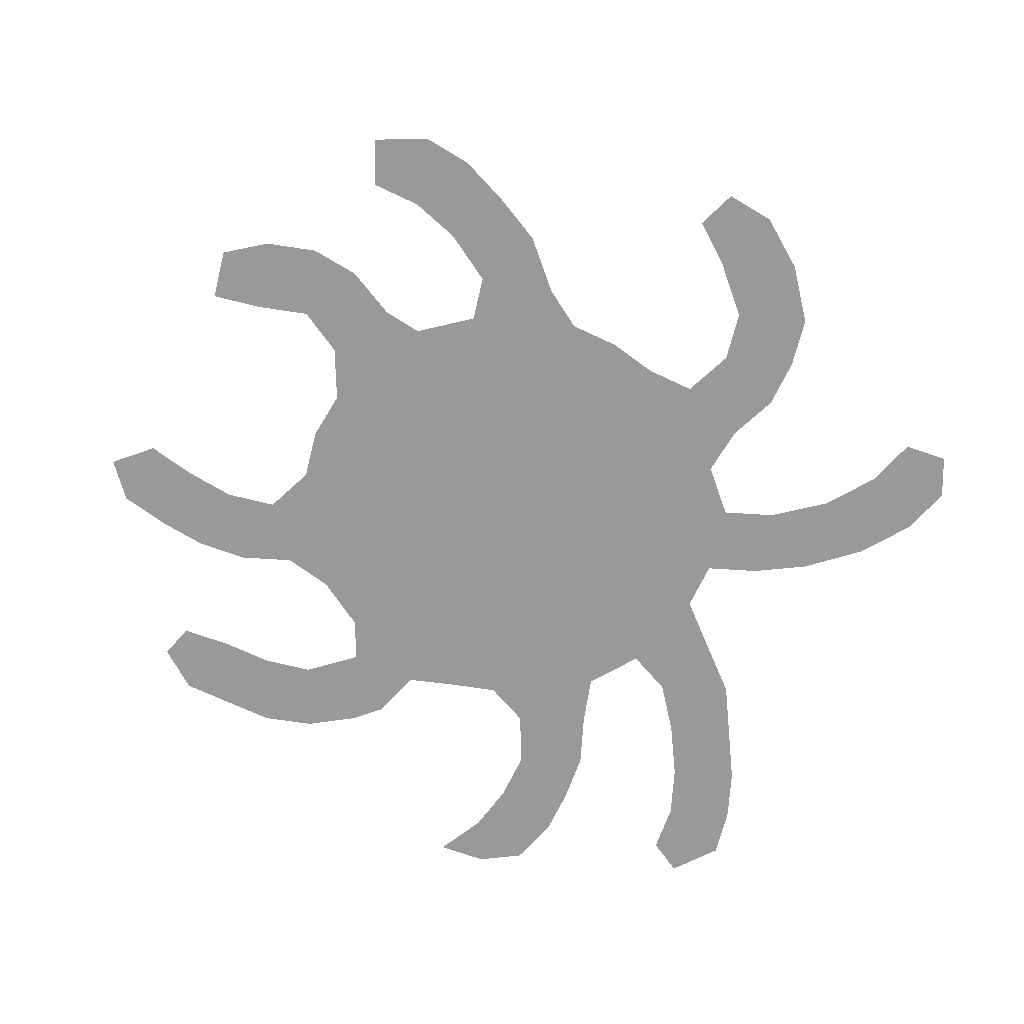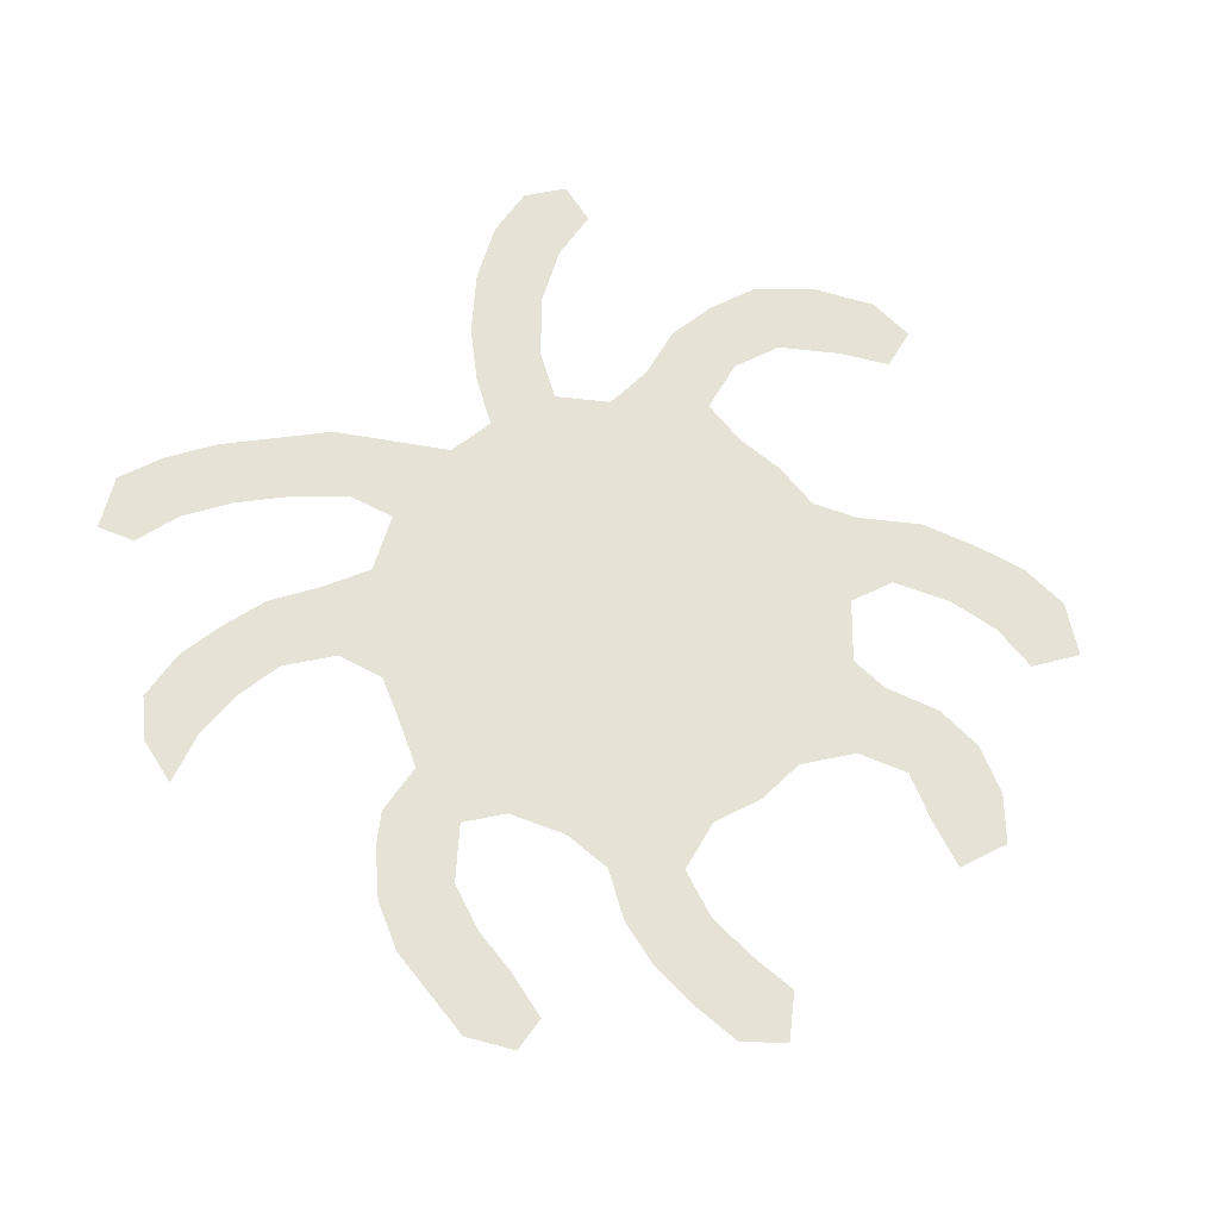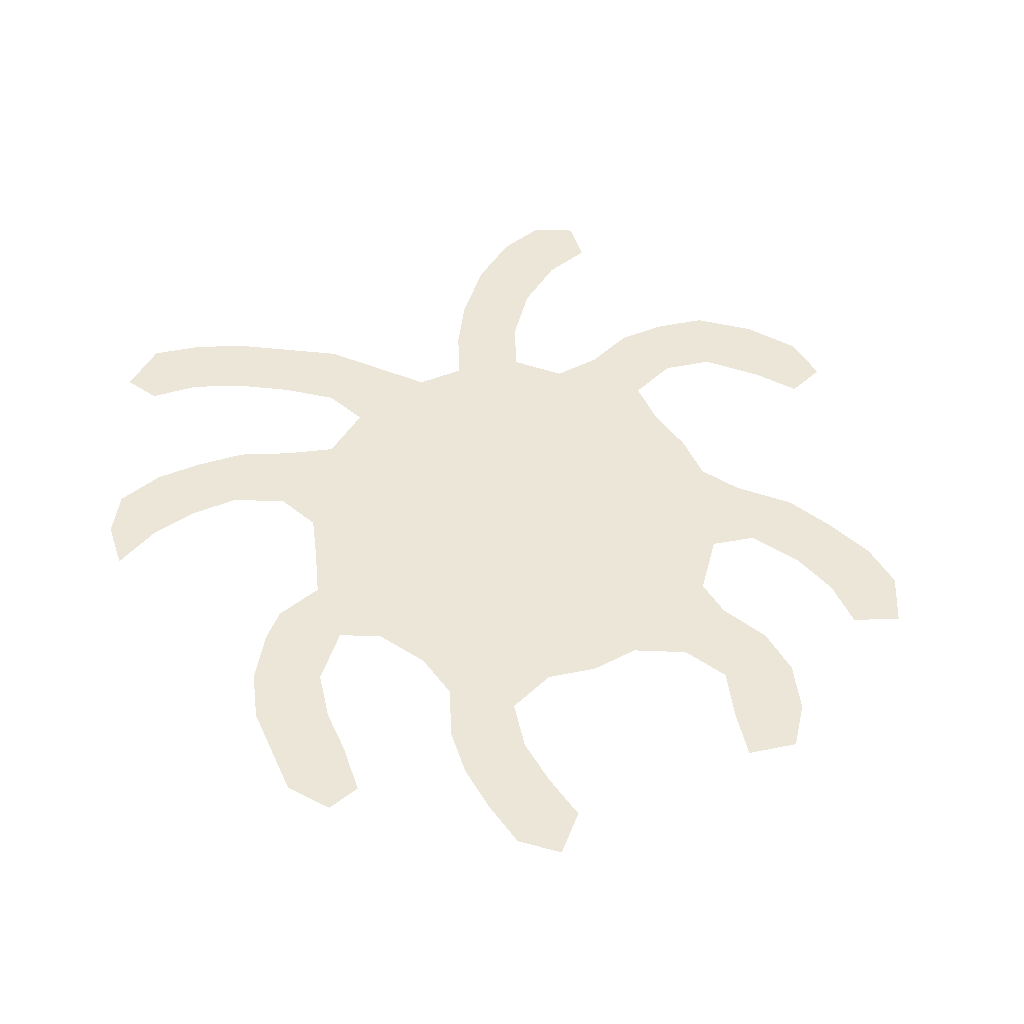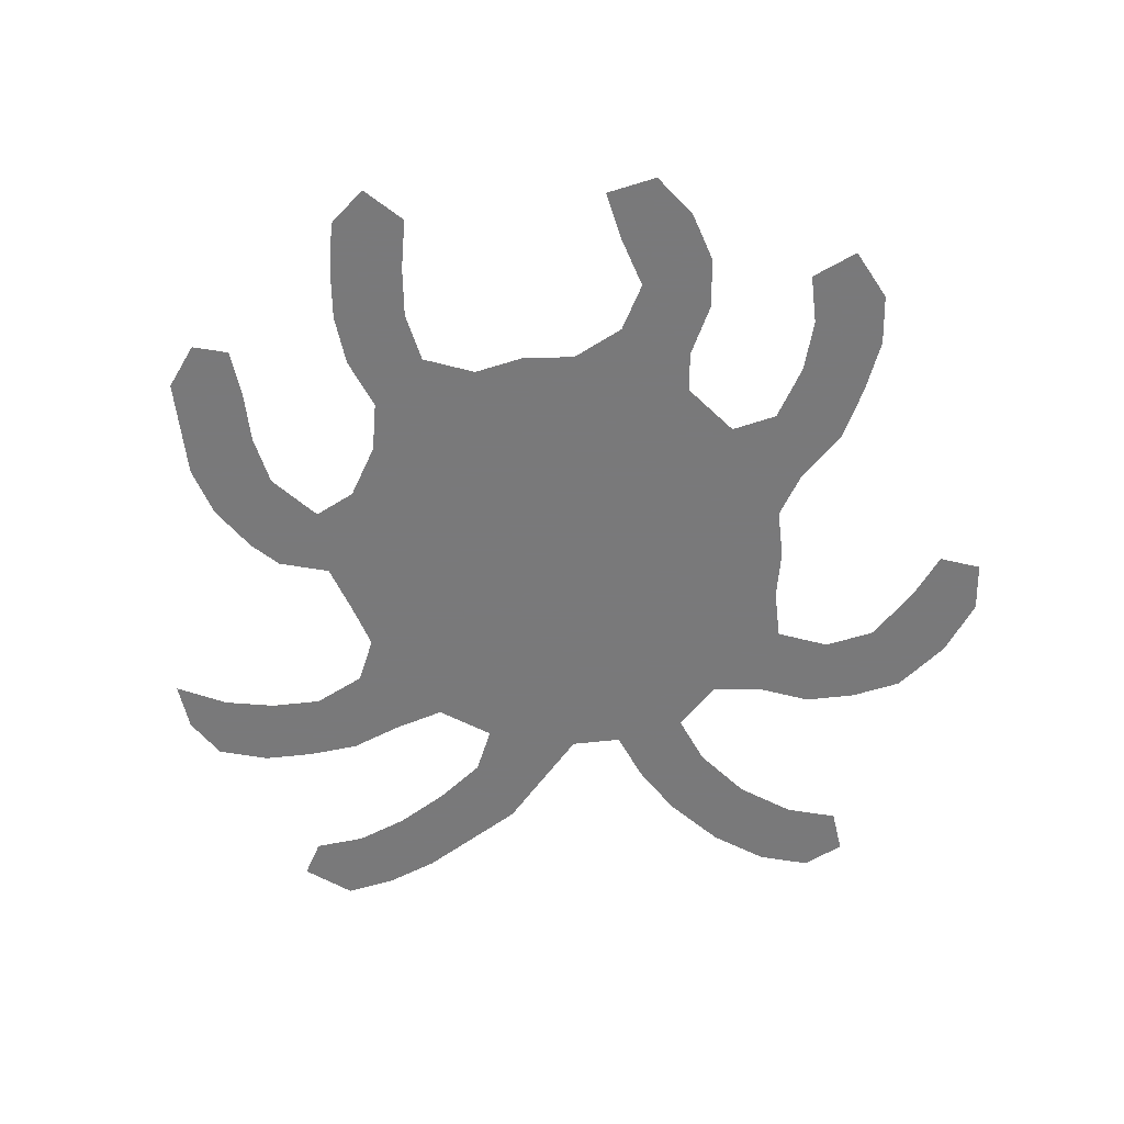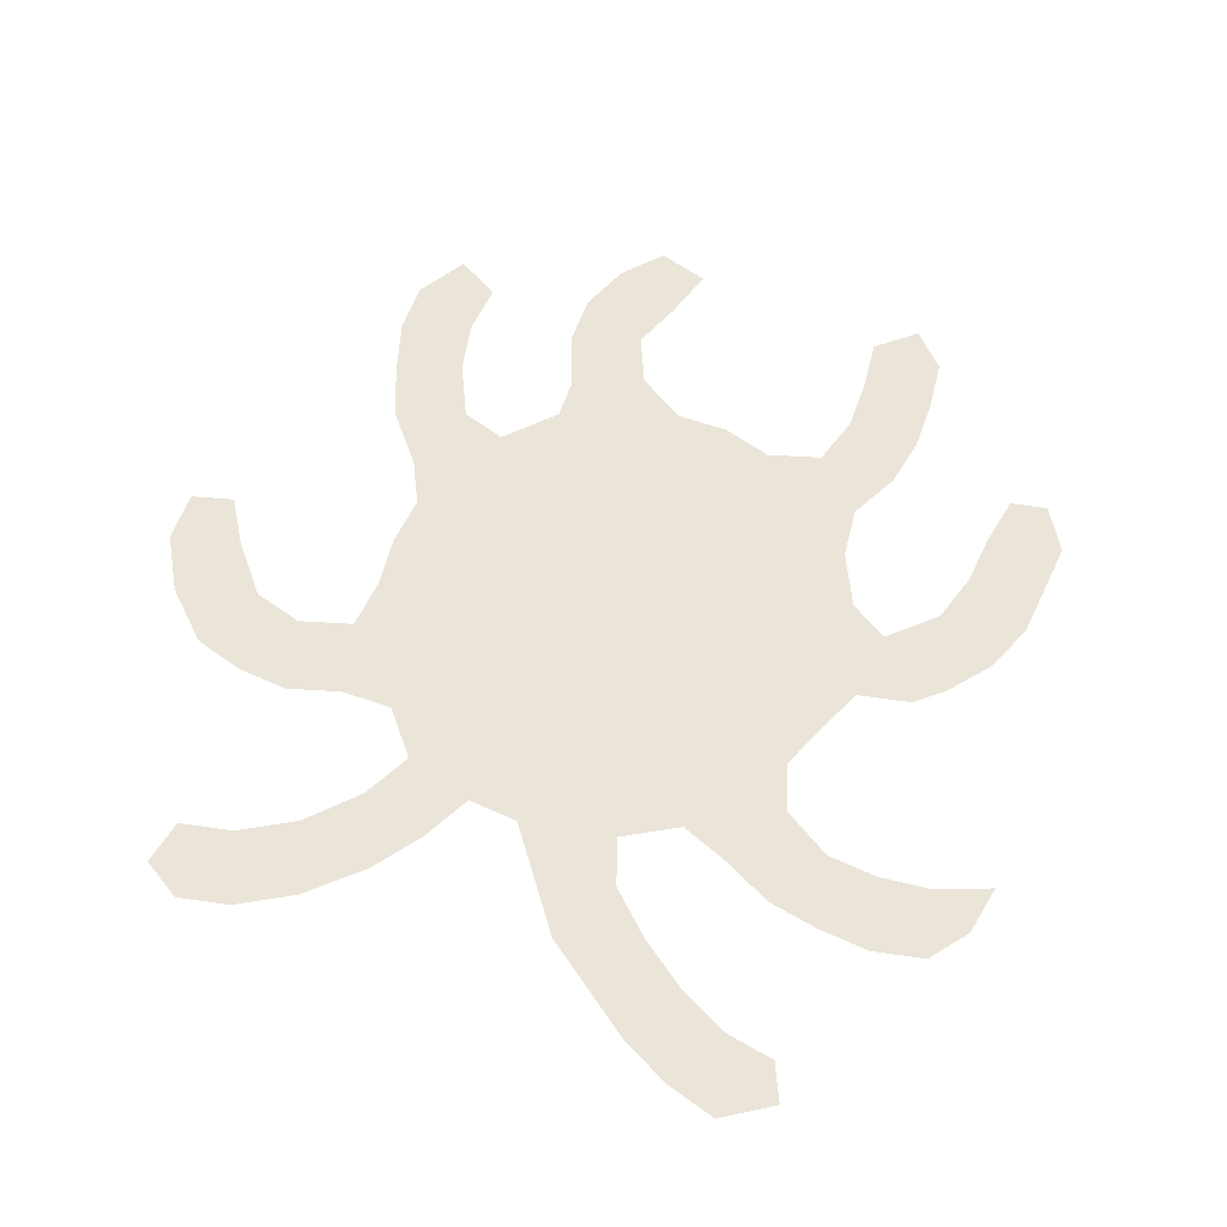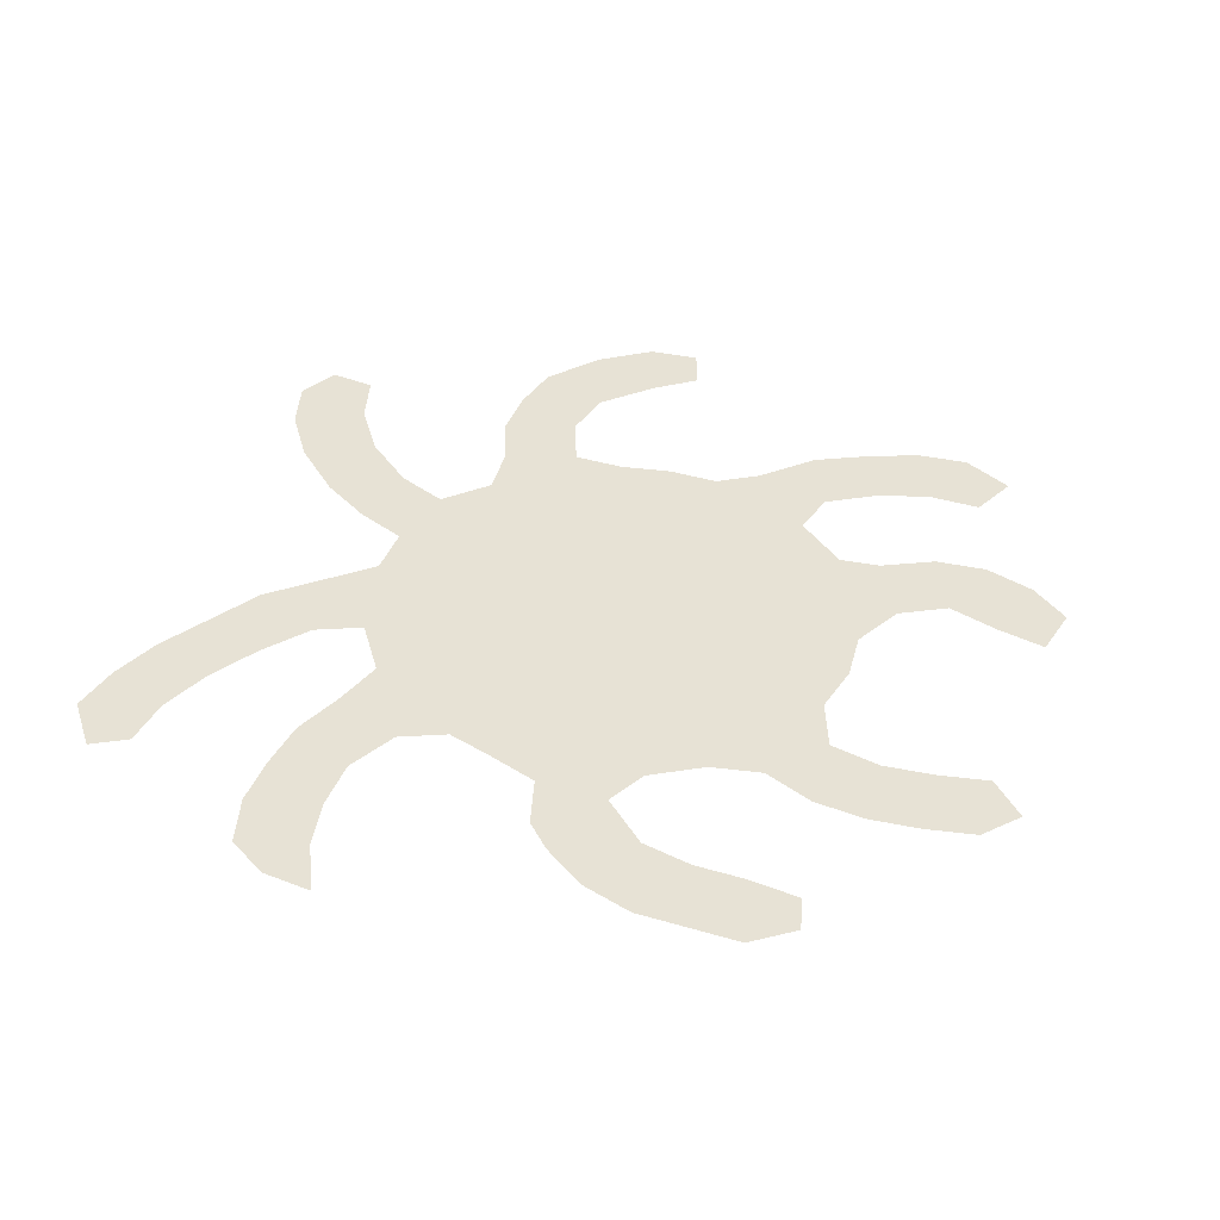
<metadata>
{"format":"obj","ext":"obj","renderer":"f3d","projection":"perspective","resolution":1024,"background":"white","views":[{"elev":-69.0,"azim":64.6,"up":"+Z"},{"elev":63.9,"azim":-38.2,"up":"+Z"},{"elev":48.6,"azim":-24.0,"up":"+Z"},{"elev":-57.8,"azim":6.7,"up":"+Z"},{"elev":59.4,"azim":-154.6,"up":"+Z"},{"elev":40.3,"azim":-70.0,"up":"+Z"}]}
</metadata>
<code>
v 0.16 0.4629 0
v 0.2171 0.48 0
v 0.2361 0.5371 0
v 0.2514 0.5886 0
v 0.2286 0.64 0
v 0.1714 0.6686 0
v 0.1143 0.6686 0
v 0.05714 0.6571 0
v 0 0.6286 0
v 0.005714 0.6857 0
v 0.03429 0.7314 0
v 0.09143 0.7486 0
v 0.1486 0.7486 0
v 0.2057 0.7429 0
v 0.2629 0.72 0
v 0.32 0.7029 0
v 0.3771 0.7429 0
v 0.3543 0.7943 0
v 0.3029 0.8343 0
v 0.2457 0.8686 0
v 0.1886 0.8914 0
v 0.1314 0.8971 0
v 0.1086 0.9371 0
v 0.16 0.9771 0
v 0.2171 0.9657 0
v 0.2743 0.9429 0
v 0.3262 0.9117 0
v 0.3886 0.8743 0
v 0.4301 0.8275 0
v 0.48 0.7714 0
v 0.5371 0.7714 0
v 0.56 0.8286 0
v 0.5943 0.8857 0
v 0.6457 0.9429 0
v 0.7029 0.9829 0
v 0.76 1 0
v 0.8057 0.9771 0
v 0.8 0.9257 0
v 0.7429 0.9086 0
v 0.6857 0.8686 0
v 0.64 0.8114 0
v 0.6171 0.7543 0
v 0.6629 0.7086 0
v 0.72 0.7143 0
v 0.7771 0.7371 0
v 0.8343 0.7371 0
v 0.8914 0.7257 0
v 0.9486 0.68 0
v 0.9886 0.6229 0
v 0.9943 0.5657 0
v 0.9486 0.5486 0
v 0.9143 0.5943 0
v 0.8629 0.6457 0
v 0.8057 0.6571 0
v 0.7486 0.6343 0
v 0.7486 0.5771 0
v 0.76 0.52 0
v 0.76 0.4629 0
v 0.7886 0.4171 0
v 0.84 0.3657 0
v 0.8688 0.3079 0
v 0.8914 0.2514 0
v 0.8971 0.1943 0
v 0.8686 0.1371 0
v 0.8171 0.16 0
v 0.8171 0.2171 0
v 0.8 0.2743 0
v 0.7657 0.3314 0
v 0.7143 0.3429 0
v 0.6686 0.2857 0
v 0.6743 0.24 0
v 0.7029 0.1829 0
v 0.7086 0.1257 0
v 0.6914 0.06857 0
v 0.6571 0.02286 0
v 0.6 0.03429 0
v 0.6114 0.09143 0
v 0.6286 0.1486 0
v 0.6 0.2 0
v 0.5429 0.2286 0
v 0.4857 0.2229 0
v 0.4286 0.2343 0
v 0.3714 0.2114 0
v 0.36 0.1543 0
v 0.3657 0.09714 0
v 0.3771 0.04 0
v 0.3371 0 0
v 0.2971 0.03429 0
v 0.2857 0.09143 0
v 0.28 0.1486 0
v 0.2857 0.2057 0
v 0.3086 0.2629 0
v 0.2971 0.32 0
v 0.2629 0.3771 0
v 0.2171 0.4 0
v 0.1714 0.3486 0
v 0.16 0.2914 0
v 0.16 0.2343 0
v 0.1543 0.1771 0
v 0.1143 0.1657 0
v 0.08 0.2114 0
v 0.08 0.2675 0
v 0.08 0.3257 0
v 0.09714 0.3829 0
v 0.1314 0.4343 0
v 0.1188 0.2242 0
v 0.04021 0.6838 0
v 0.4999 0.4484 0
v 0.1301 0.3421 0
v 0.1629 0.4022 0
v 0.5997 0.7041 0
v 0.3686 0.8327 0
v 0.3102 0.8793 0
v 0.7496 0.9532 0
v 0.2312 0.4365 0
v 0.4807 0.6342 0
v 0.7044 0.6657 0
v 0.5073 0.5673 0
v 0.273 0.4875 0
v 0.4921 0.7306 0
v 0.9405 0.6334 0
v 0.8997 0.6644 0
v 0.574 0.7589 0
v 0.4339 0.7355 0
v 0.2394 0.9131 0
v 0.09243 0.7076 0
v 0.6116 0.2496 0
v 0.6703 0.1336 0
v 0.7343 0.3998 0
v 0.9577 0.5924 0
v 0.7747 0.6905 0
v 0.1206 0.2825 0
v 0.6031 0.8204 0
v 0.1746 0.9319 0
v 0.2783 0.6573 0
v 0.3314 0.06457 0
v 0.3235 0.1274 0
v 0.3678 0.2572 0
v 0.3546 0.3129 0
v 0.5564 0.2891 0
v 0.3269 0.1974 0
v 0.7883 0.3682 0
v 0.6496 0.1947 0
v 0.645 0.08092 0
v 0.8438 0.2621 0
v 0.8445 0.6902 0
v 0.6424 0.8776 0
v 0.22 0.6902 0
v 0.8564 0.2014 0
v 0.8186 0.3187 0
v 0.6932 0.9238 0
v 0.6274 0.4925 0
v 0.5227 0.5057 0
v 0.3477 0.651 0
v 0.5252 0.3404 0
v 0.3729 0.5342 0
v 0.3685 0.5927 0
v 0.3292 0.3722 0
v 0.6196 0.4363 0
v 0.4874 0.2825 0
v 0.5848 0.3462 0
v 0.6134 0.388 0
v 0.3597 0.4112 0
v 0.3741 0.4664 0
v 0.459 0.6896 0
v 0.5322 0.6931 0
v 0.6126 0.6107 0
v 0.583 0.6579 0
v 0.3976 0.3588 0
v 0.6364 0.5536 0
v 0.4616 0.3407 0
v 0.5707 0.5282 0
v 0.4181 0.2971 0
v 0.3092 0.6067 0
v 0.305 0.4339 0
v 0.4178 0.5099 0
v 0.5575 0.4066 0
v 0.3277 0.4944 0
v 0.6861 0.4493 0
v 0.5693 0.5775 0
v 0.6488 0.343 0
v 0.6937 0.504 0
v 0.3069 0.5488 0
v 0.4367 0.5738 0
v 0.4384 0.4576 0
v 0.6712 0.3953 0
v 0.7021 0.5528 0
v 0.4145 0.6393 0
v 0.391 0.692 0
v 0.4055 0.4157 0
v 0.6136 0.302 0
v 0.5414 0.6247 0
v 0.6427 0.6573 0
v 0.5652 0.4673 0
v 0.5015 0.3881 0
v 0.1581 0.7064 0
v 0.4547 0.3973 0
v 0.4107 0.784 0
v 0.4695 0.5096 0
v 0.6822 0.6069 0
f 99 106 100
f 8 107 9
f 8 126 107
f 86 136 87
f 180 118 172
f 110 105 104
f 19 112 113
f 36 114 37
f 110 95 115
f 4 174 135
f 135 174 154
f 175 94 158
f 48 122 121
f 17 124 198
f 198 29 112
f 20 113 125
f 143 78 128
f 49 130 50
f 49 121 130
f 146 53 122
f 44 117 131
f 109 103 132
f 132 102 106
f 32 123 133
f 22 134 23
f 137 89 136
f 162 177 161
f 59 129 142
f 71 127 143
f 74 128 144
f 75 144 76
f 131 54 146
f 33 133 147
f 21 125 134
f 196 13 126
f 84 141 137
f 80 160 81
f 63 149 64
f 145 66 149
f 60 142 150
f 151 39 114
f 34 147 151
f 150 67 145
f 106 101 100
f 98 106 99
f 107 10 9
f 107 11 10
f 126 12 11
f 107 126 11
f 106 102 101
f 136 88 87
f 178 119 175
f 160 155 171
f 109 110 104
f 95 110 96
f 96 110 109
f 18 112 19
f 19 113 20
f 113 28 27
f 113 112 28
f 114 38 37
f 115 95 94
f 2 115 119
f 1 105 110
f 1 110 115
f 2 1 115
f 124 189 165
f 165 116 166
f 192 118 180
f 3 2 119
f 171 169 173
f 111 166 168
f 48 121 49
f 117 200 55
f 43 117 44
f 122 53 52
f 121 122 52
f 109 104 103
f 111 43 42
f 123 111 42
f 112 29 28
f 135 154 16
f 17 189 124
f 16 189 17
f 197 169 171
f 198 30 29
f 17 198 18
f 18 198 112
f 20 125 21
f 125 113 26
f 26 113 27
f 7 126 8
f 126 13 12
f 69 186 181
f 127 80 79
f 73 128 74
f 72 128 73
f 72 143 128
f 58 129 59
f 130 51 50
f 130 52 51
f 130 121 52
f 47 122 48
f 47 146 122
f 44 131 45
f 131 55 54
f 131 117 55
f 132 103 102
f 96 109 97
f 97 109 132
f 97 132 98
f 98 132 106
f 31 123 32
f 32 133 33
f 133 42 41
f 133 123 42
f 134 24 23
f 21 134 22
f 4 135 5
f 135 16 15
f 85 136 86
f 136 89 88
f 84 137 85
f 85 137 136
f 138 139 92
f 141 138 92
f 139 158 93
f 92 139 93
f 160 171 173
f 170 180 172
f 127 140 80
f 83 141 84
f 141 92 91
f 82 138 83
f 83 138 141
f 142 129 68
f 68 129 69
f 70 127 71
f 71 143 72
f 143 79 78
f 143 127 79
f 144 78 77
f 144 128 78
f 144 77 76
f 74 144 75
f 145 67 66
f 46 146 47
f 146 54 53
f 45 131 46
f 46 131 146
f 33 147 34
f 147 41 40
f 147 133 41
f 125 26 25
f 134 125 25
f 134 25 24
f 148 15 14
f 5 148 6
f 196 14 13
f 6 196 7
f 7 196 126
f 141 91 90
f 137 141 90
f 137 90 89
f 160 82 81
f 149 65 64
f 149 66 65
f 62 145 149
f 63 62 149
f 59 142 60
f 150 68 67
f 150 142 68
f 35 114 36
f 114 39 38
f 34 151 35
f 35 151 114
f 151 40 39
f 151 147 40
f 61 145 62
f 61 150 145
f 60 150 61
f 182 152 179
f 174 157 154
f 154 188 189
f 16 154 189
f 116 188 184
f 174 183 157
f 183 3 119
f 162 159 177
f 189 188 165
f 129 179 186
f 186 179 159
f 127 70 191
f 140 161 155
f 70 181 191
f 191 181 161
f 190 163 169
f 181 186 162
f 30 124 120
f 116 118 192
f 124 165 120
f 31 166 123
f 120 165 166
f 30 120 31
f 43 193 117
f 193 168 167
f 194 108 177
f 163 158 169
f 172 118 153
f 108 199 185
f 170 182 187
f 139 169 158
f 195 108 197
f 200 167 170
f 188 116 165
f 158 94 93
f 173 169 139
f 138 173 139
f 170 172 152
f 185 164 190
f 157 156 184
f 176 184 156
f 155 161 177
f 193 200 117
f 164 178 175
f 163 164 175
f 183 119 178
f 190 169 197
f 152 159 179
f 156 178 164
f 153 108 194
f 167 180 170
f 69 181 70
f 57 182 58
f 58 182 179
f 129 58 179
f 182 170 152
f 4 3 183
f 174 4 183
f 157 183 156
f 156 183 178
f 31 120 166
f 159 194 177
f 116 184 118
f 181 162 161
f 108 185 197
f 135 15 148
f 190 164 163
f 129 186 69
f 186 159 162
f 119 115 175
f 118 199 153
f 118 184 199
f 176 156 164
f 185 176 164
f 187 57 56
f 187 182 57
f 172 153 194
f 55 200 56
f 166 192 168
f 168 192 167
f 163 175 158
f 123 166 111
f 154 157 188
f 140 155 160
f 80 140 160
f 188 157 184
f 185 190 197
f 127 191 140
f 140 191 161
f 155 177 195
f 155 195 171
f 116 192 166
f 167 192 180
f 43 111 193
f 148 14 196
f 193 111 168
f 172 194 152
f 152 194 159
f 200 170 187
f 82 173 138
f 82 160 173
f 167 200 193
f 6 148 196
f 5 135 148
f 177 108 195
f 124 30 198
f 199 108 153
f 199 176 185
f 175 115 94
f 199 184 176
f 200 187 56
f 195 197 171

</code>
